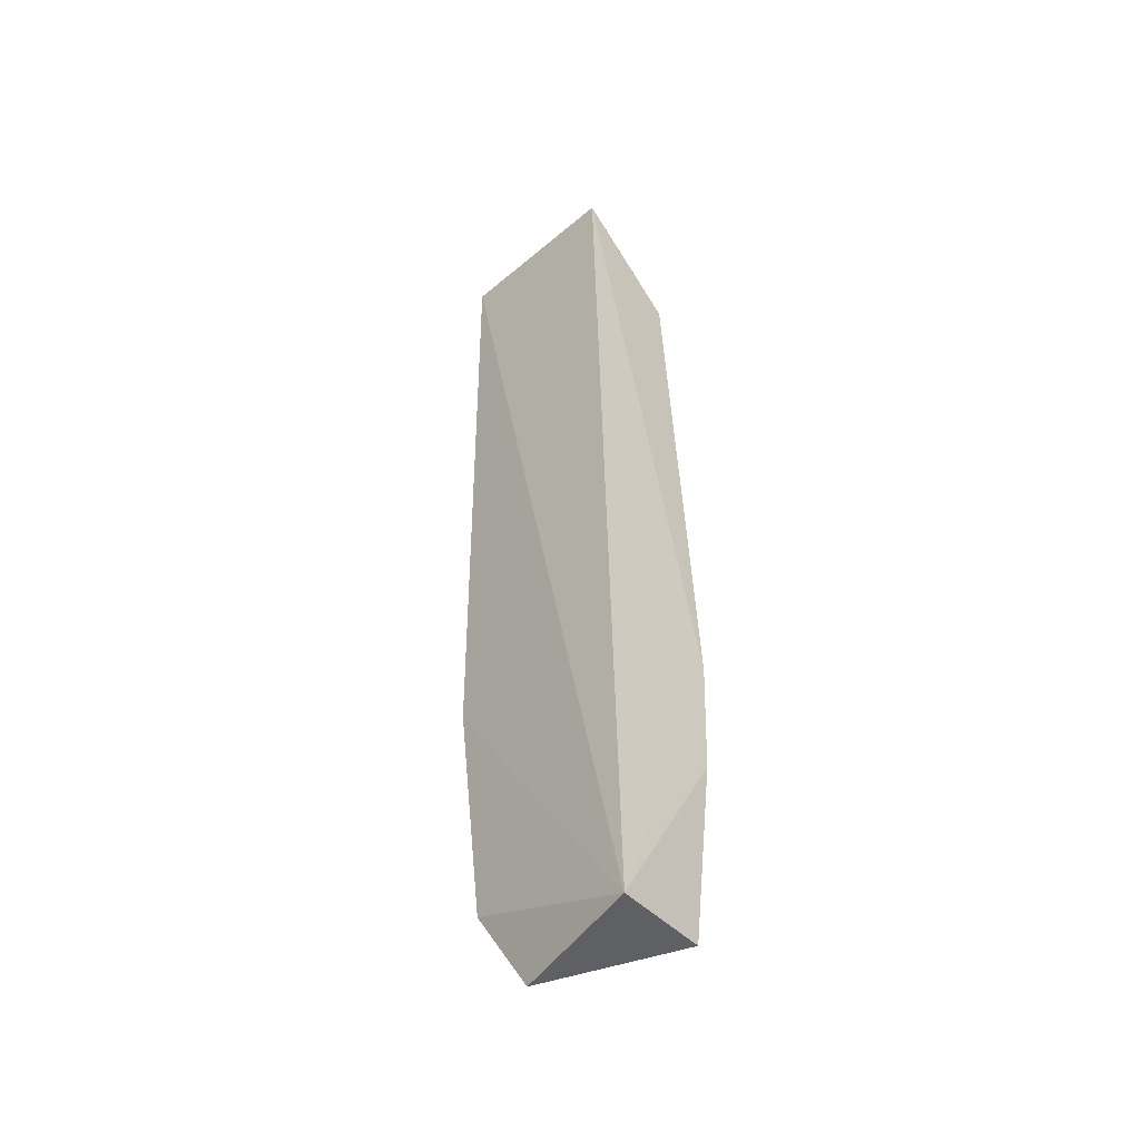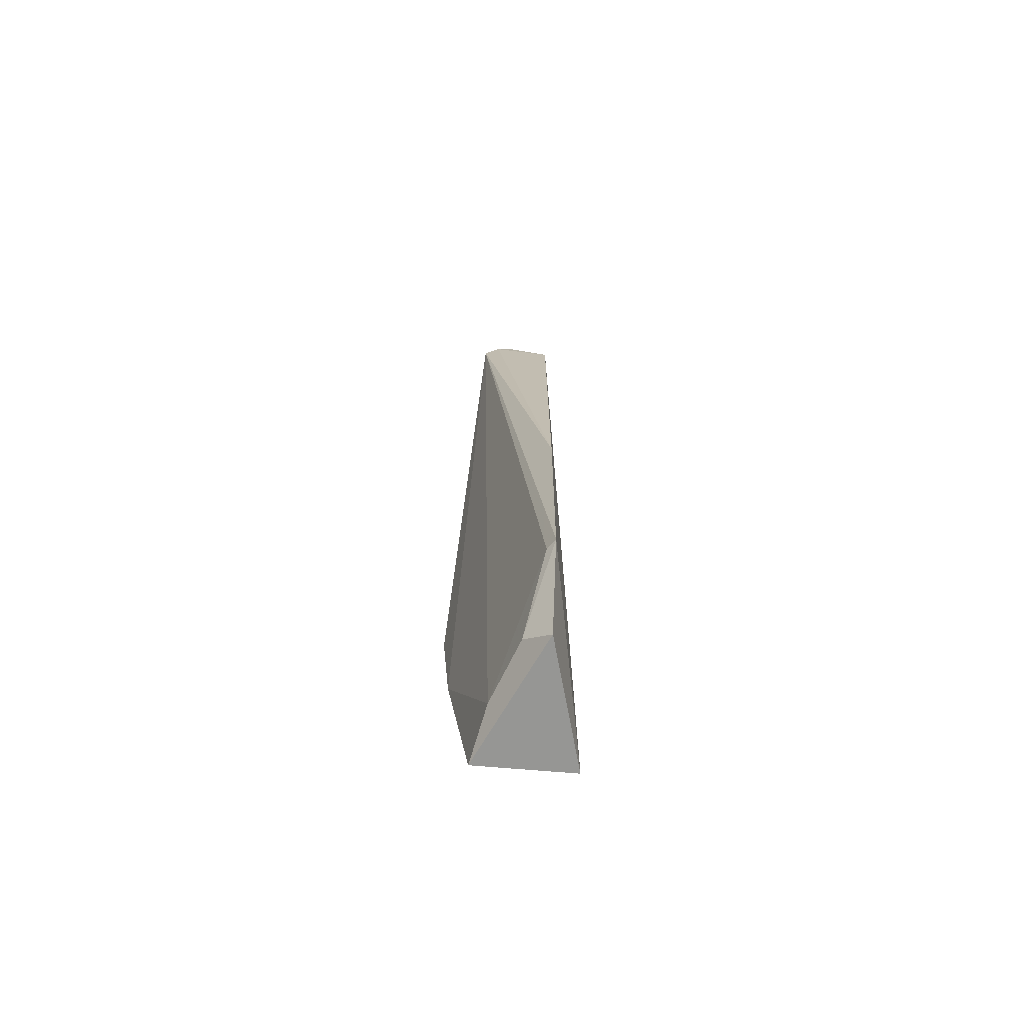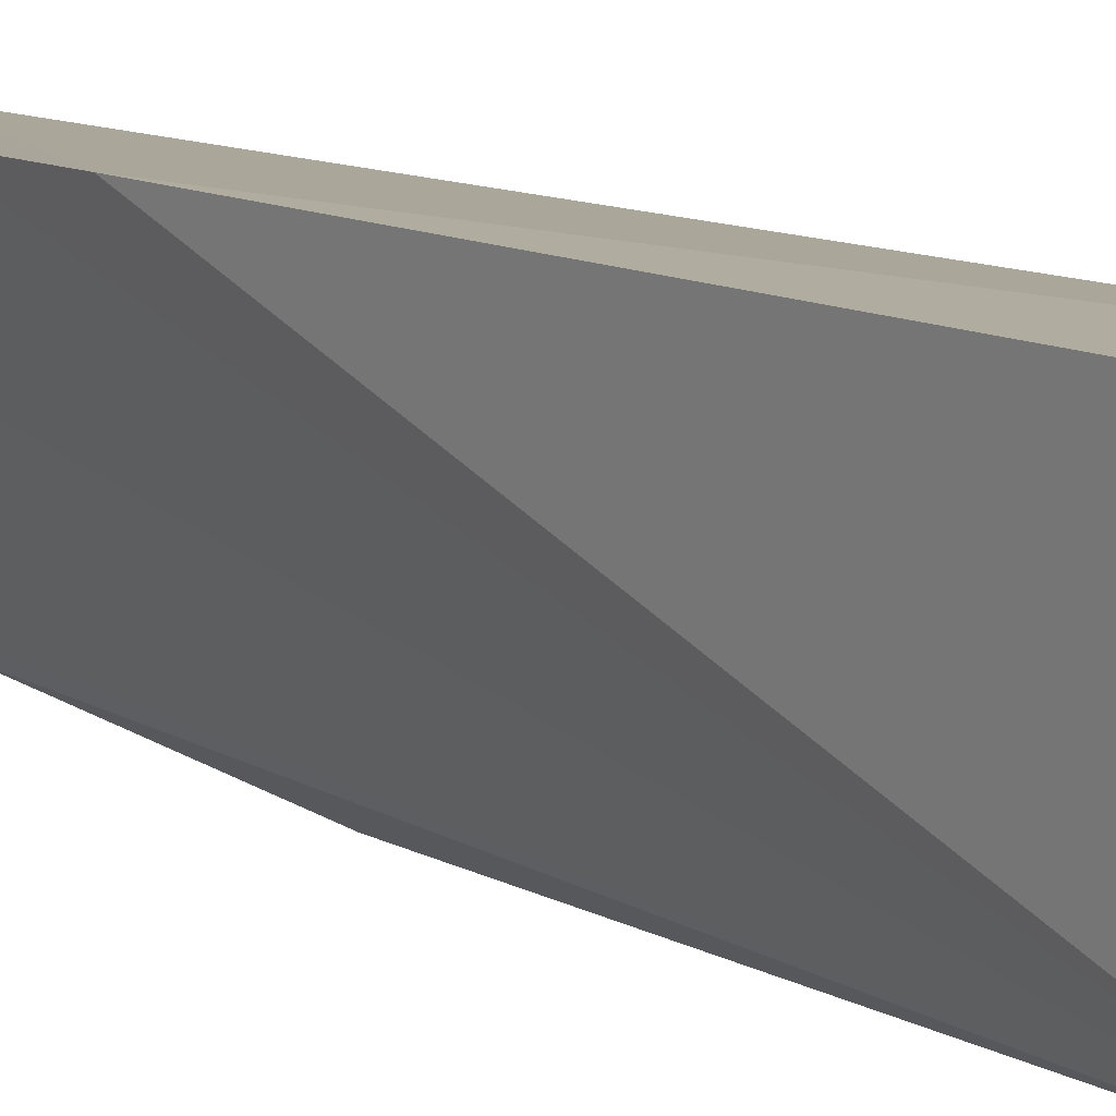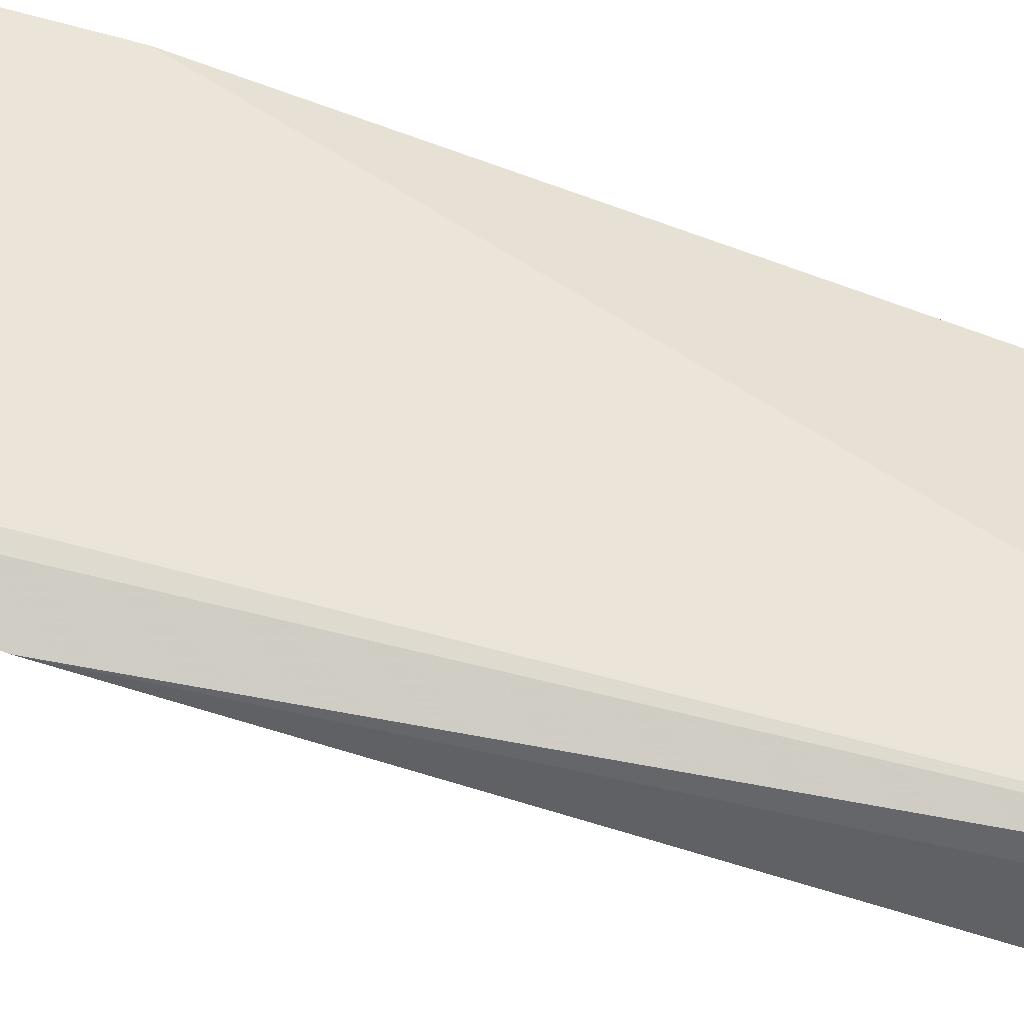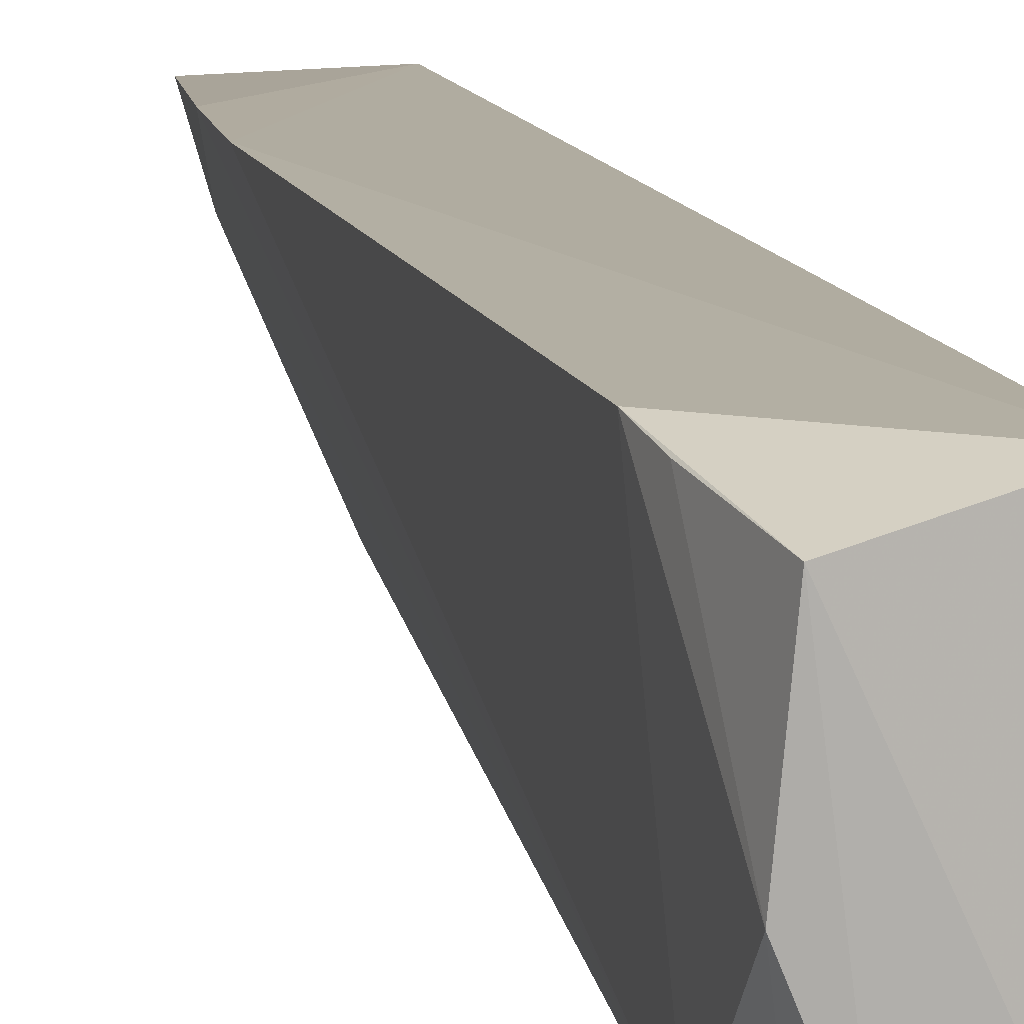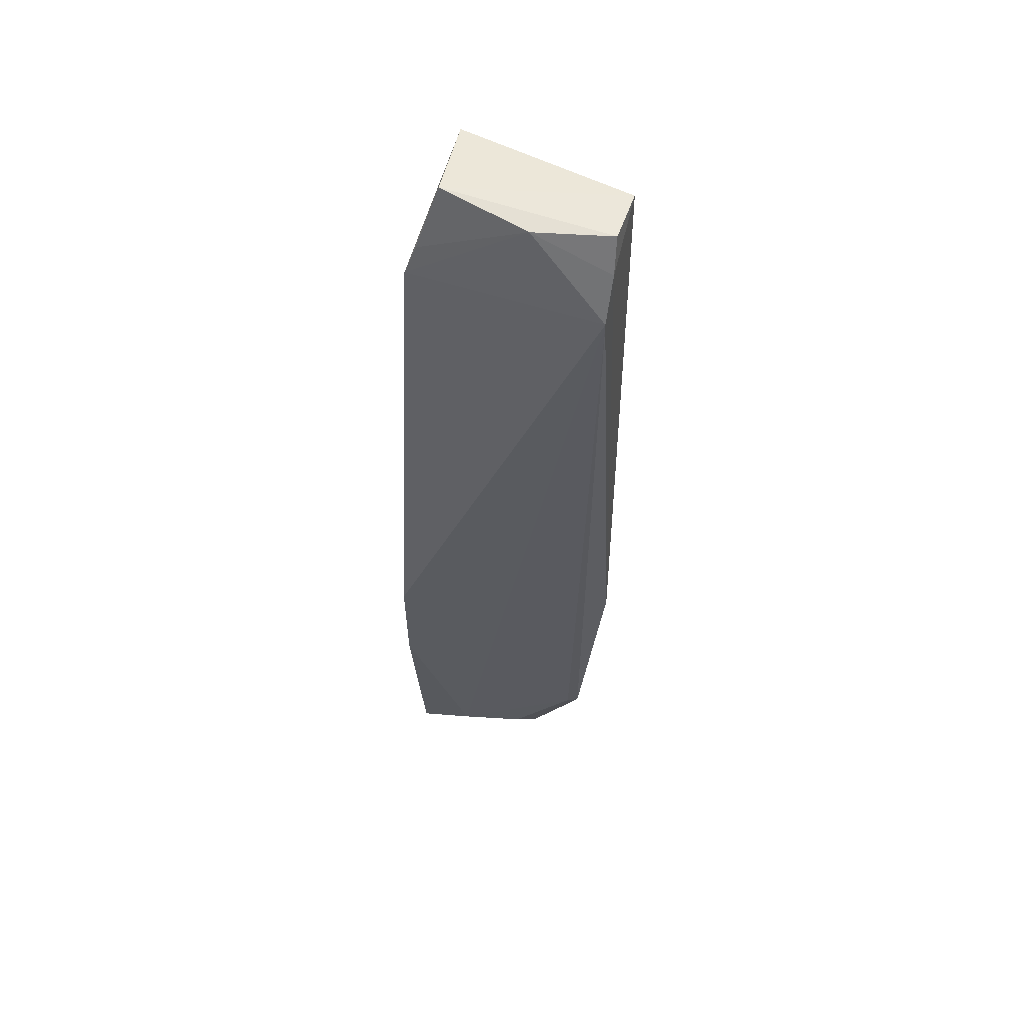
<metadata>
{"format":"obj","ext":"obj","renderer":"f3d","projection":"perspective","resolution":1024,"background":"white","views":[{"elev":-42.6,"azim":131.2,"up":"+Z"},{"elev":-75.7,"azim":-2.9,"up":"+Z"},{"elev":7.1,"azim":-37.2,"up":"+Y"},{"elev":-56.7,"azim":-109.5,"up":"+Y"},{"elev":8.1,"azim":-12.7,"up":"+Y"},{"elev":52.1,"azim":-63.5,"up":"+Z"}]}
</metadata>
<code>
v -0.3516 -0.226 0.08291
v -0.3385 -0.1154 -0.3924
v -0.3449 -0.1331 0.08202
v -0.4018 -0.1316 0.03755
v -0.3579 -0.2076 -0.3551
v -0.4052 -0.1179 -0.234
v -0.3898 -0.1455 0.08638
v -0.3541 -0.2279 -0.2349
v -0.3884 -0.1172 -0.3932
v -0.3924 -0.232 0.03944
v -0.354 -0.2126 -0.356
v -0.4009 -0.1161 -0.2943
v -0.3931 -0.1929 0.08132
v -0.3842 -0.2314 0.0633
v -0.3548 -0.1827 -0.402
v -0.3812 -0.1445 -0.3878
v -0.3985 -0.1365 0.05287
v -0.378 -0.2293 0.0813
v -0.3675 -0.1754 -0.389
f 1 2 3
f 6 3 2
f 6 4 3
f 7 1 3
f 7 3 4
f 8 2 1
f 10 4 6
f 11 2 8
f 11 10 5
f 11 8 10
f 12 6 2
f 12 2 9
f 12 10 6
f 13 4 10
f 14 10 8
f 14 8 1
f 14 13 10
f 15 9 2
f 15 2 11
f 16 12 9
f 16 5 10
f 16 10 12
f 17 13 7
f 17 7 4
f 17 4 13
f 18 1 7
f 18 7 13
f 18 14 1
f 18 13 14
f 19 15 11
f 19 11 5
f 19 5 16
f 19 16 9
f 19 9 15

</code>
